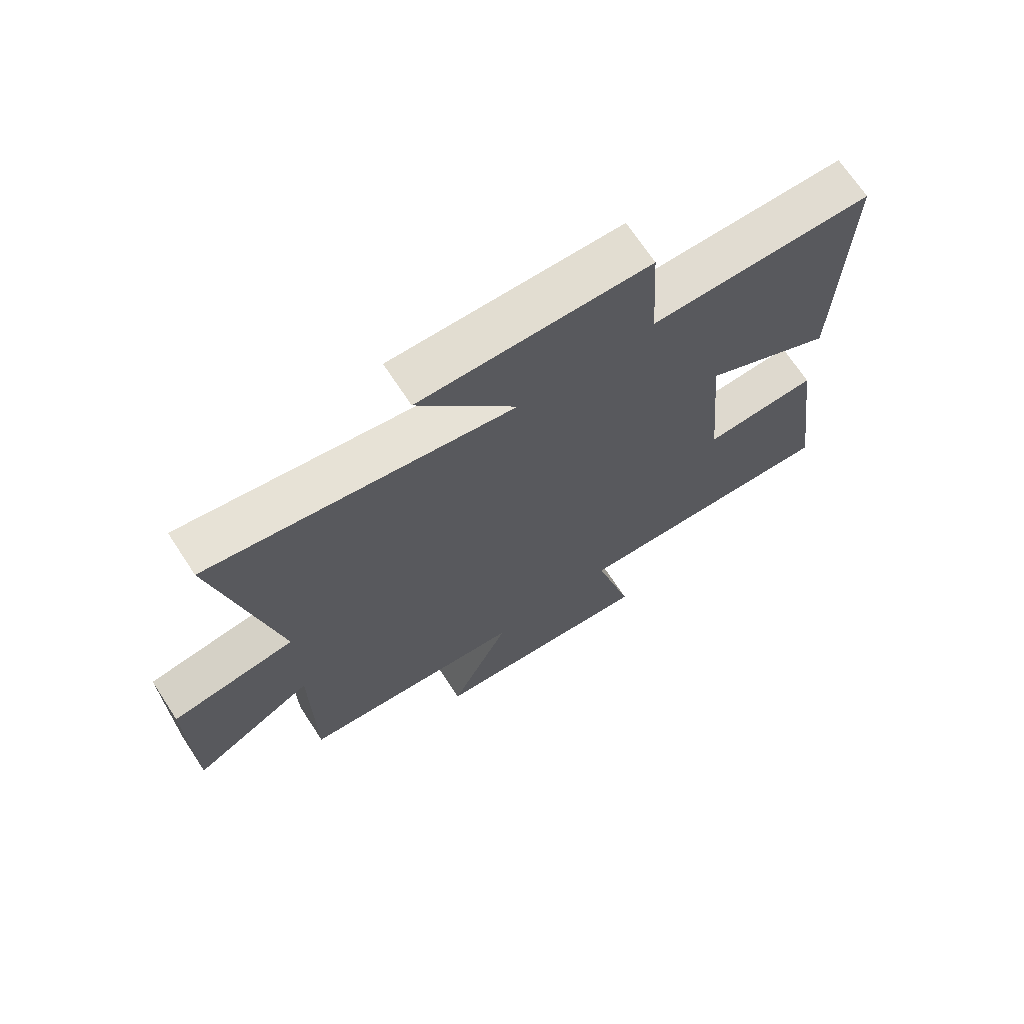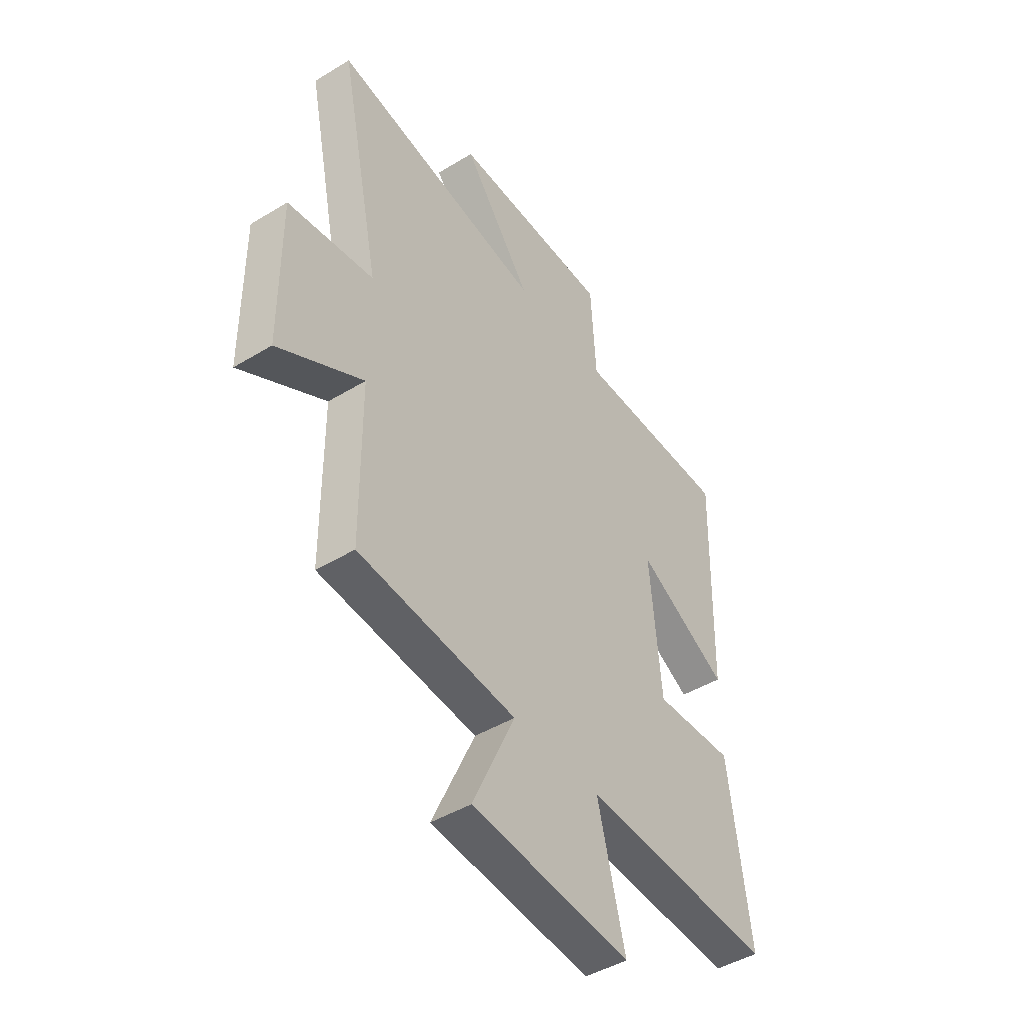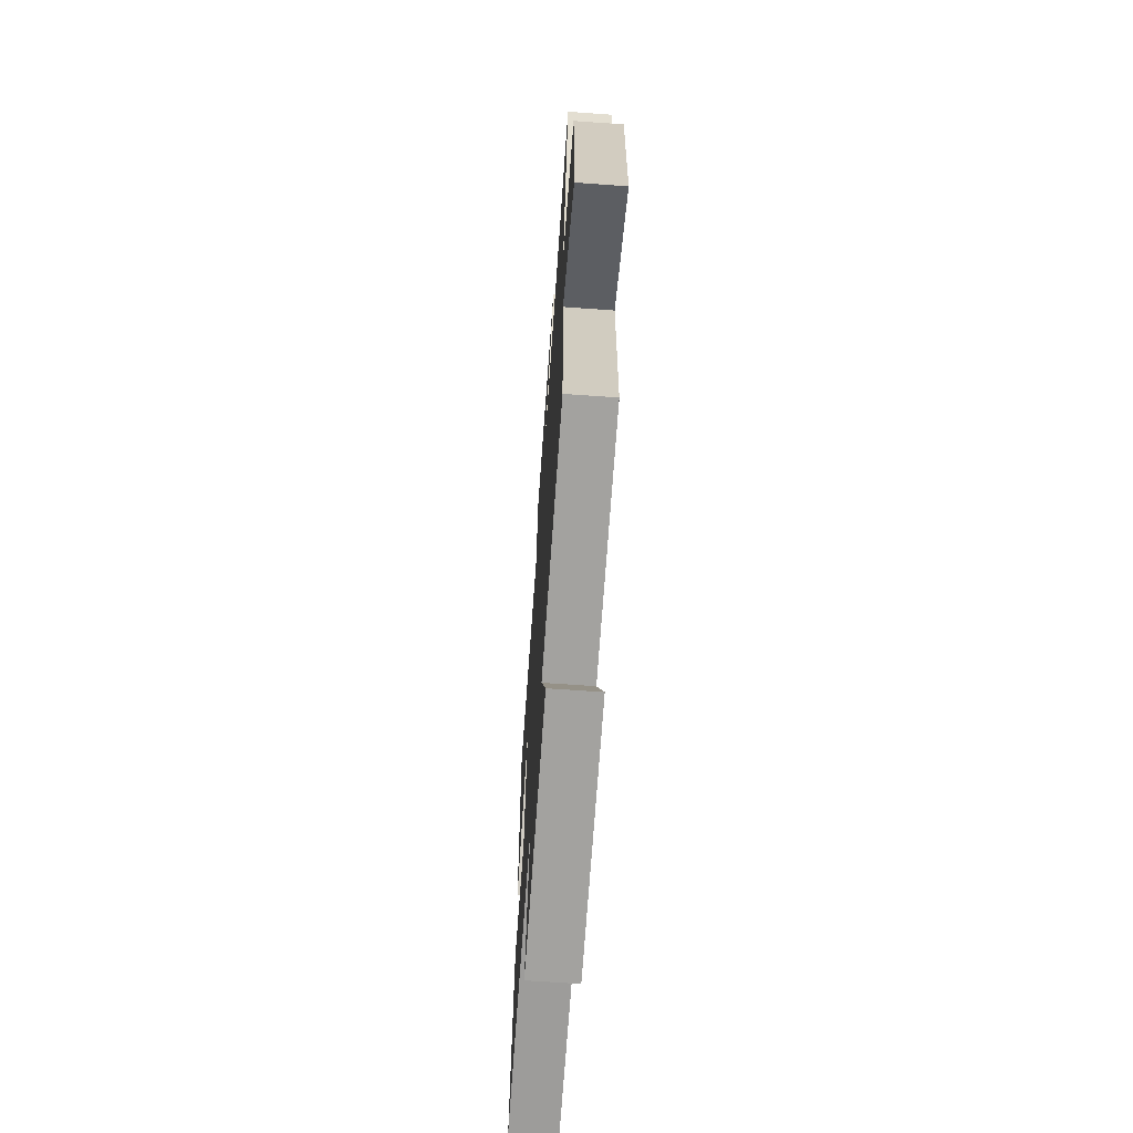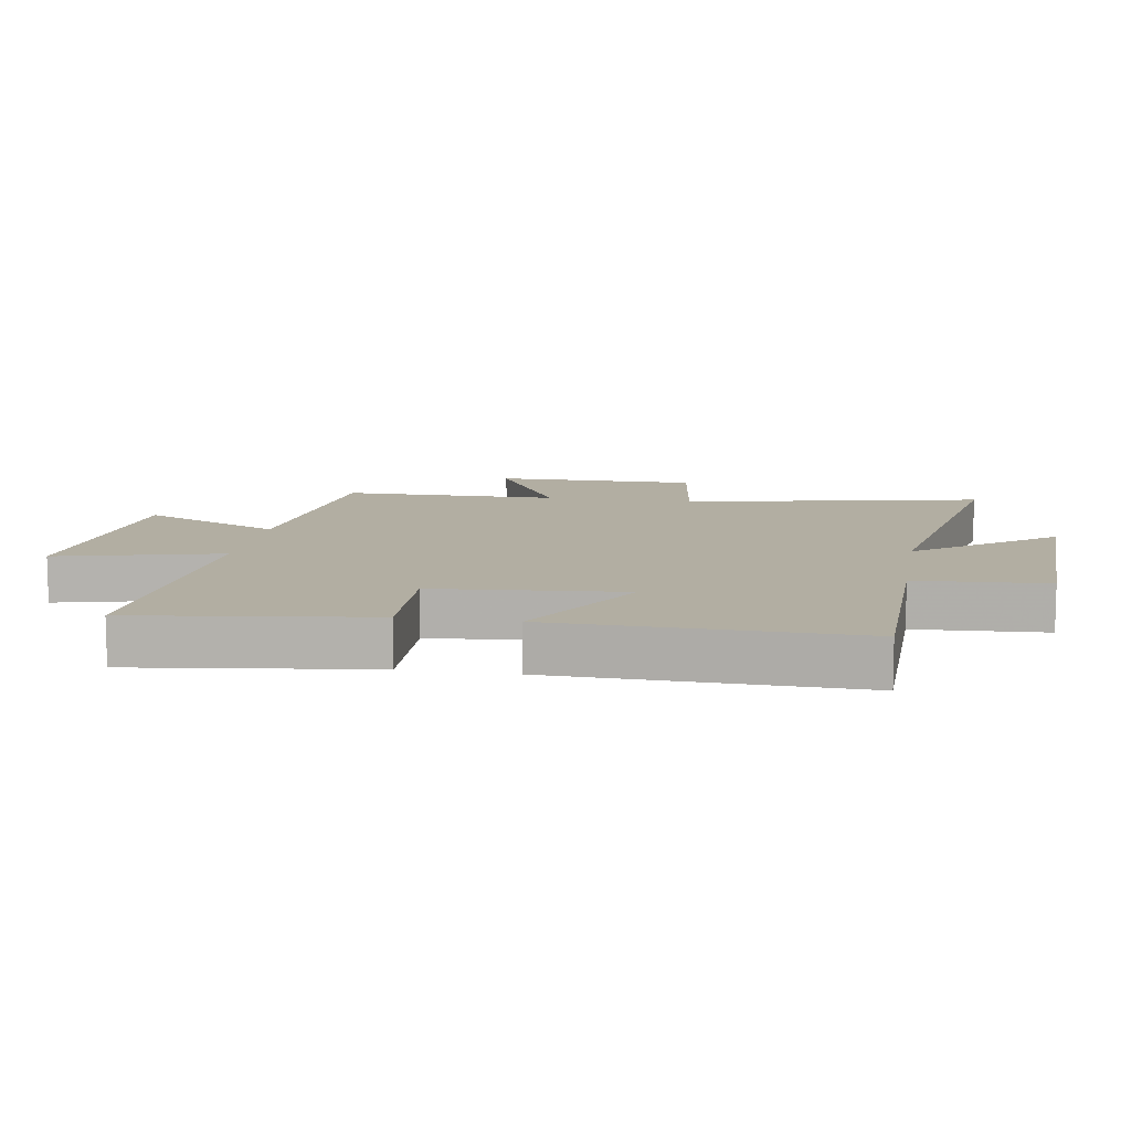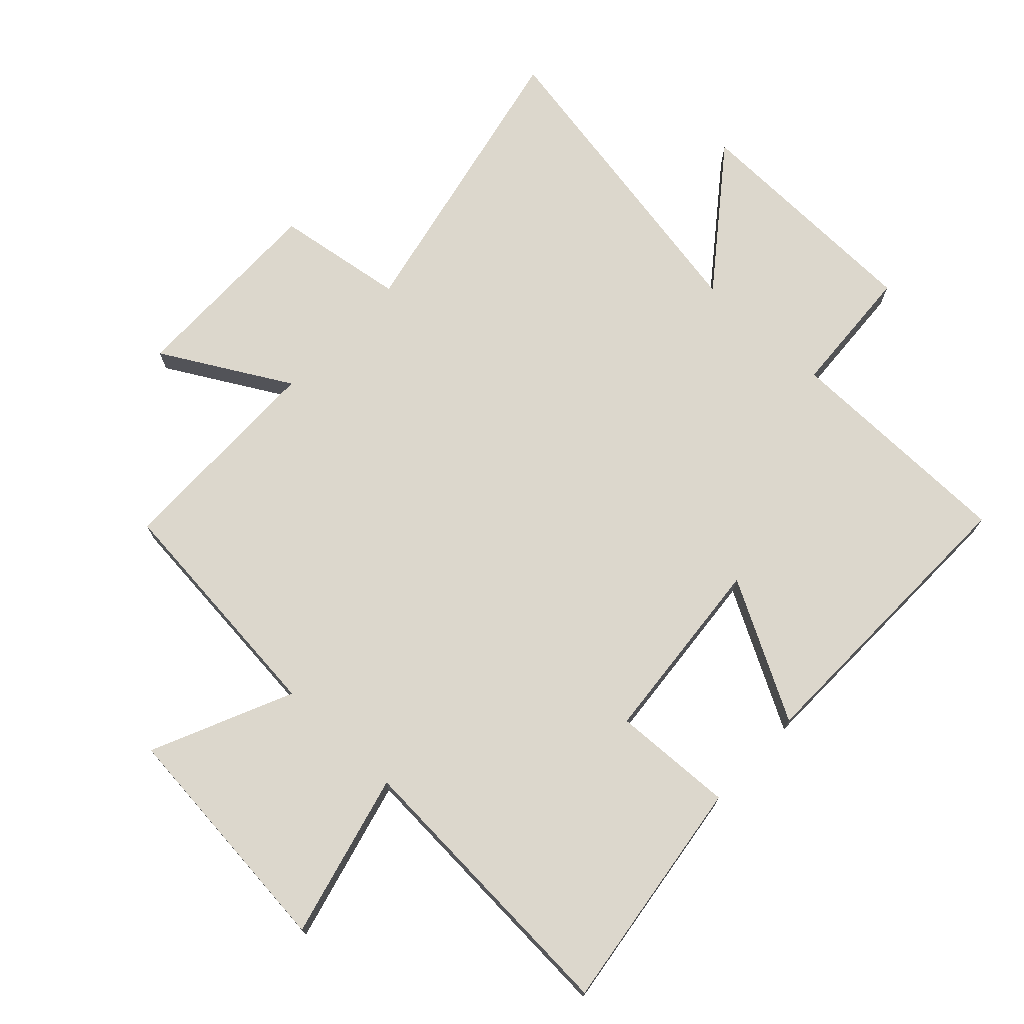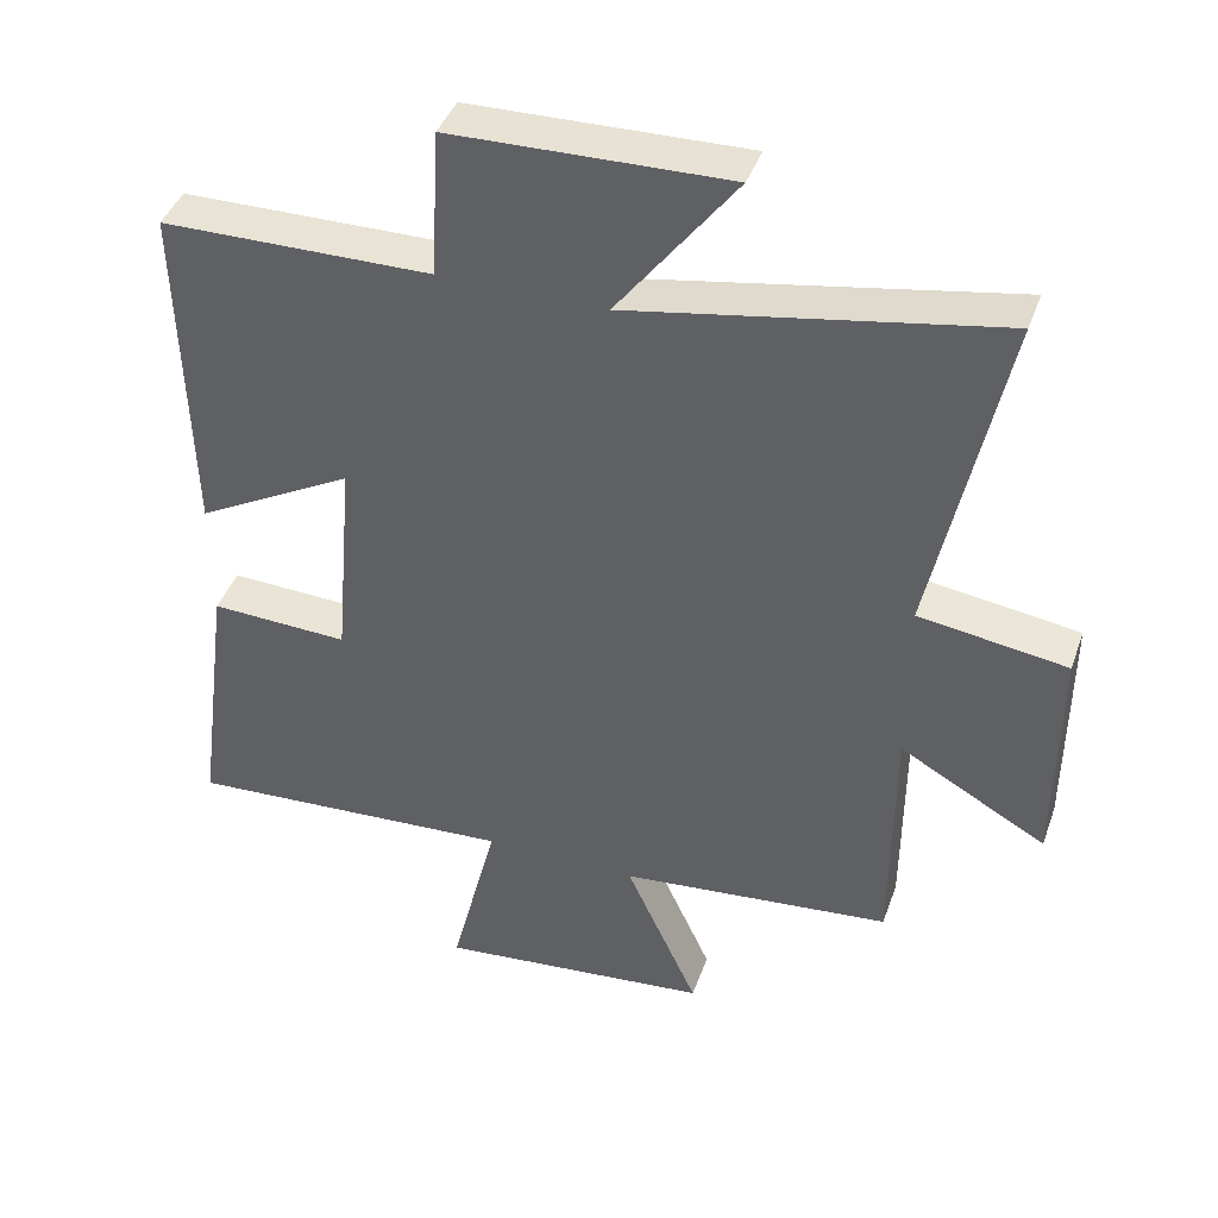
<metadata>
{"format":"obj","ext":"obj","renderer":"f3d","projection":"perspective","resolution":1024,"background":"white","views":[{"elev":69.7,"azim":146.7,"up":"+Z"},{"elev":-45.3,"azim":125.1,"up":"+Z"},{"elev":-66.6,"azim":85.9,"up":"+Z"},{"elev":10.7,"azim":-80.6,"up":"+Y"},{"elev":72.8,"azim":-137.0,"up":"+Y"},{"elev":41.9,"azim":18.9,"up":"+Z"}]}
</metadata>
<code>
v -0.55 0.07 -0.528
v -0.5 0.07 -0.154
v -0.308 0.07 -0.162
v -0.282 0.07 0.138
v -0.5 0.07 0.018
v -0.512 0.07 0.495
v -0.139 0.07 0.5
v -0.127 0.07 0.707
v 0.255 0.07 0.717
v 0.091 0.07 0.5
v 0.598 0.07 0.592
v 0.5 0.07 0.12
v 0.705 0.07 0.09
v 0.703 0.07 -0.232
v 0.5 0.07 -0.118
v 0.498 0.07 -0.462
v 0.121 0.07 -0.5
v 0.222 0.07 -0.722
v -0.158 0.07 -0.76
v -0.093 0.07 -0.5
v -0.55 0 -0.528
v -0.5 0 -0.154
v -0.308 0 -0.162
v -0.282 0 0.138
v -0.5 0 0.018
v -0.512 0 0.495
v -0.139 0 0.5
v -0.127 0 0.707
v 0.255 0 0.717
v 0.091 0 0.5
v 0.598 0 0.592
v 0.5 0 0.12
v 0.705 0 0.09
v 0.703 0 -0.232
v 0.5 0 -0.118
v 0.498 0 -0.462
v 0.121 0 -0.5
v 0.222 0 -0.722
v -0.158 0 -0.76
v -0.093 0 -0.5
f 17 18 19 20
f 15 16 17 20
f 15 20 1
f 12 13 14 15
f 12 15 1
f 10 11 12
f 7 8 9 10
f 6 7 10
f 5 6 10
f 4 5 10
f 3 4 10 12
f 1 2 3
f 1 3 12
f 40 39 38 37
f 40 37 36 35
f 21 40 35
f 35 34 33 32
f 21 35 32
f 32 31 30
f 30 29 28 27
f 30 27 26
f 30 26 25
f 30 25 24
f 32 30 24 23
f 23 22 21
f 32 23 21
f 1 21 22 2
f 2 22 23 3
f 3 23 24 4
f 4 24 25 5
f 5 25 26 6
f 6 26 27 7
f 7 27 28 8
f 8 28 29 9
f 9 29 30 10
f 10 30 31 11
f 11 31 32 12
f 12 32 33 13
f 13 33 34 14
f 14 34 35 15
f 15 35 36 16
f 16 36 37 17
f 17 37 38 18
f 18 38 39 19
f 19 39 40 20
f 20 40 21 1

</code>
